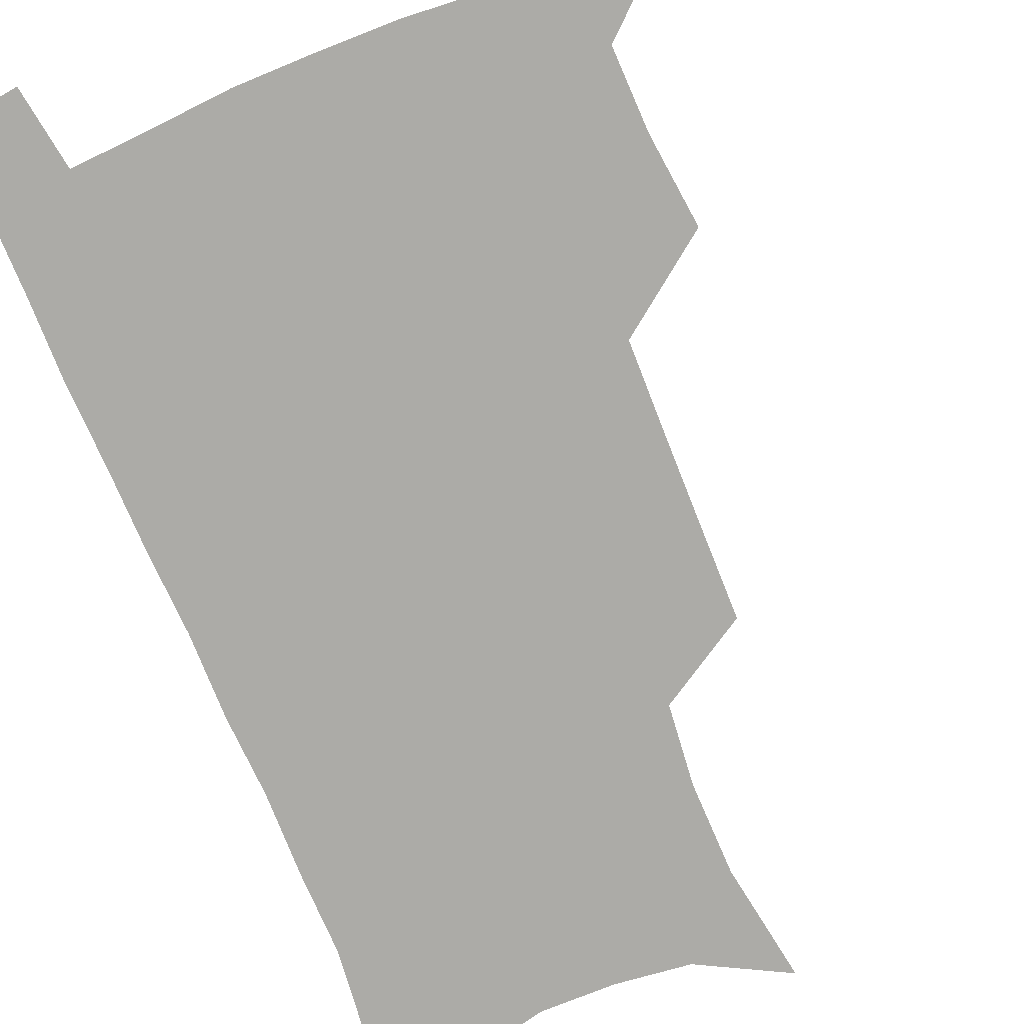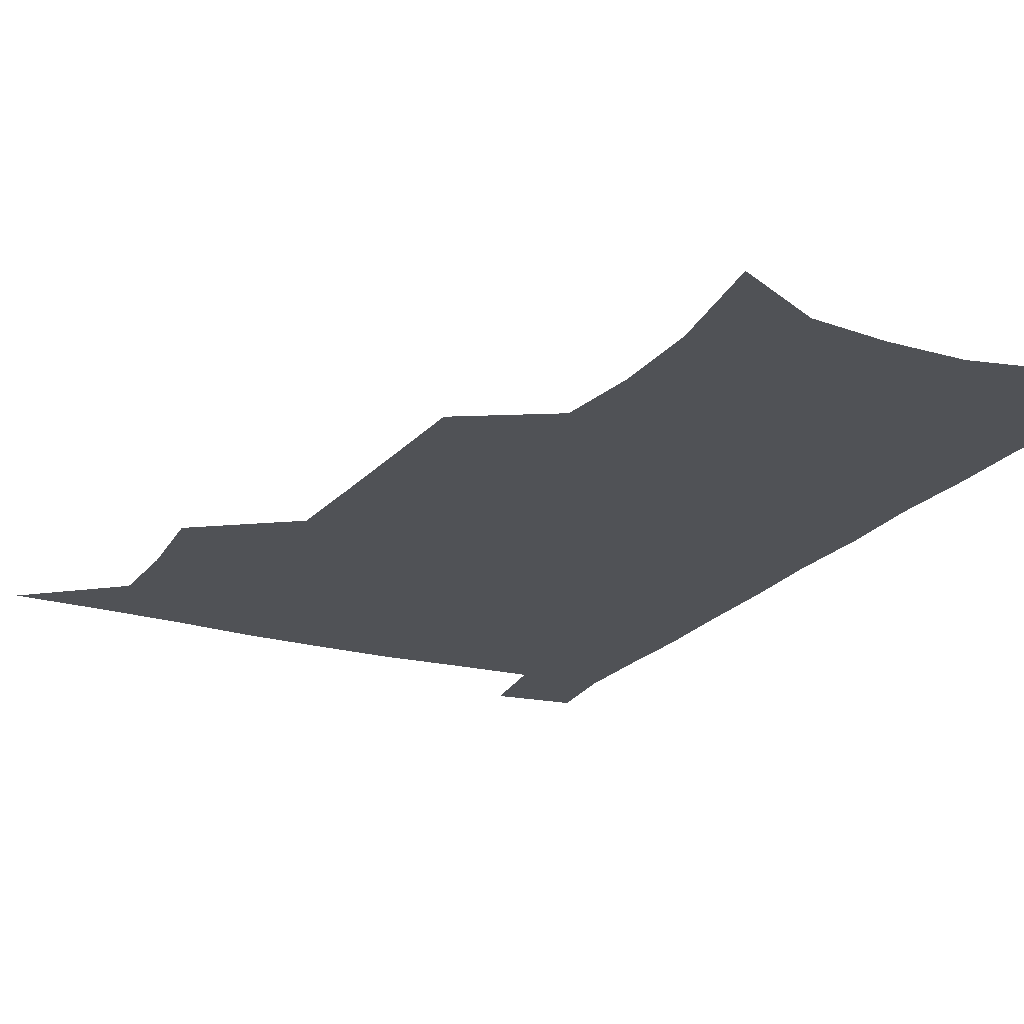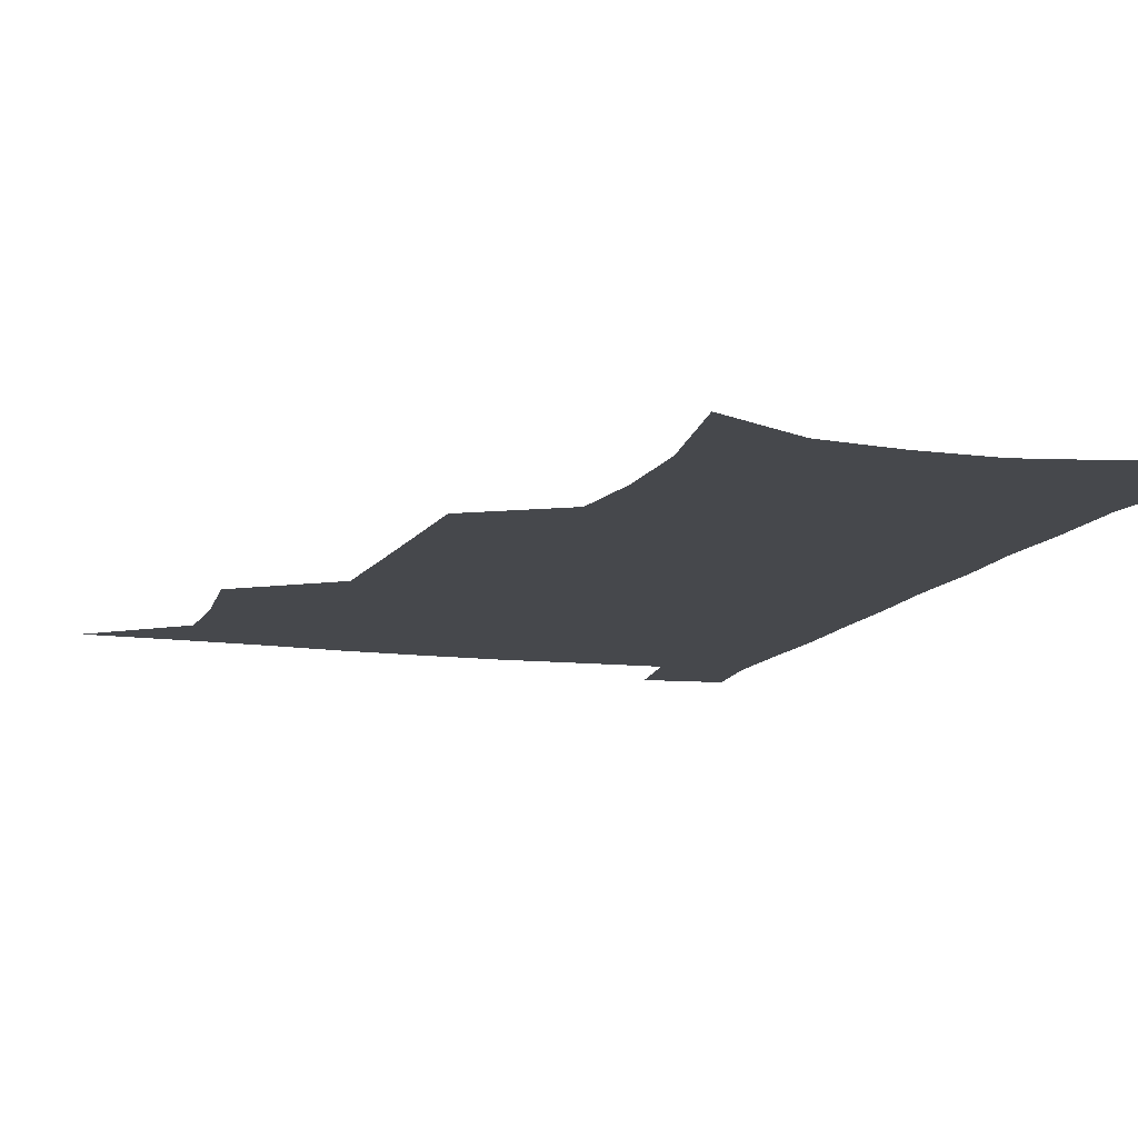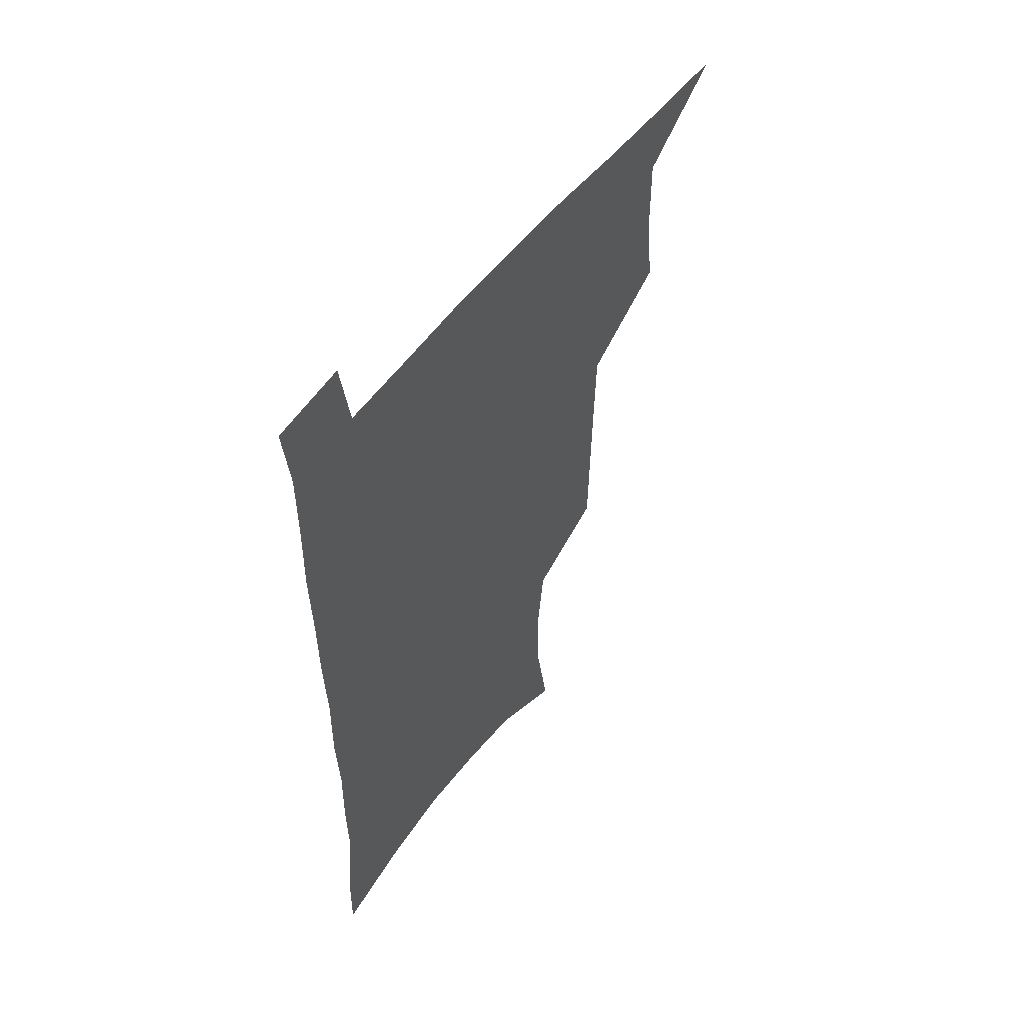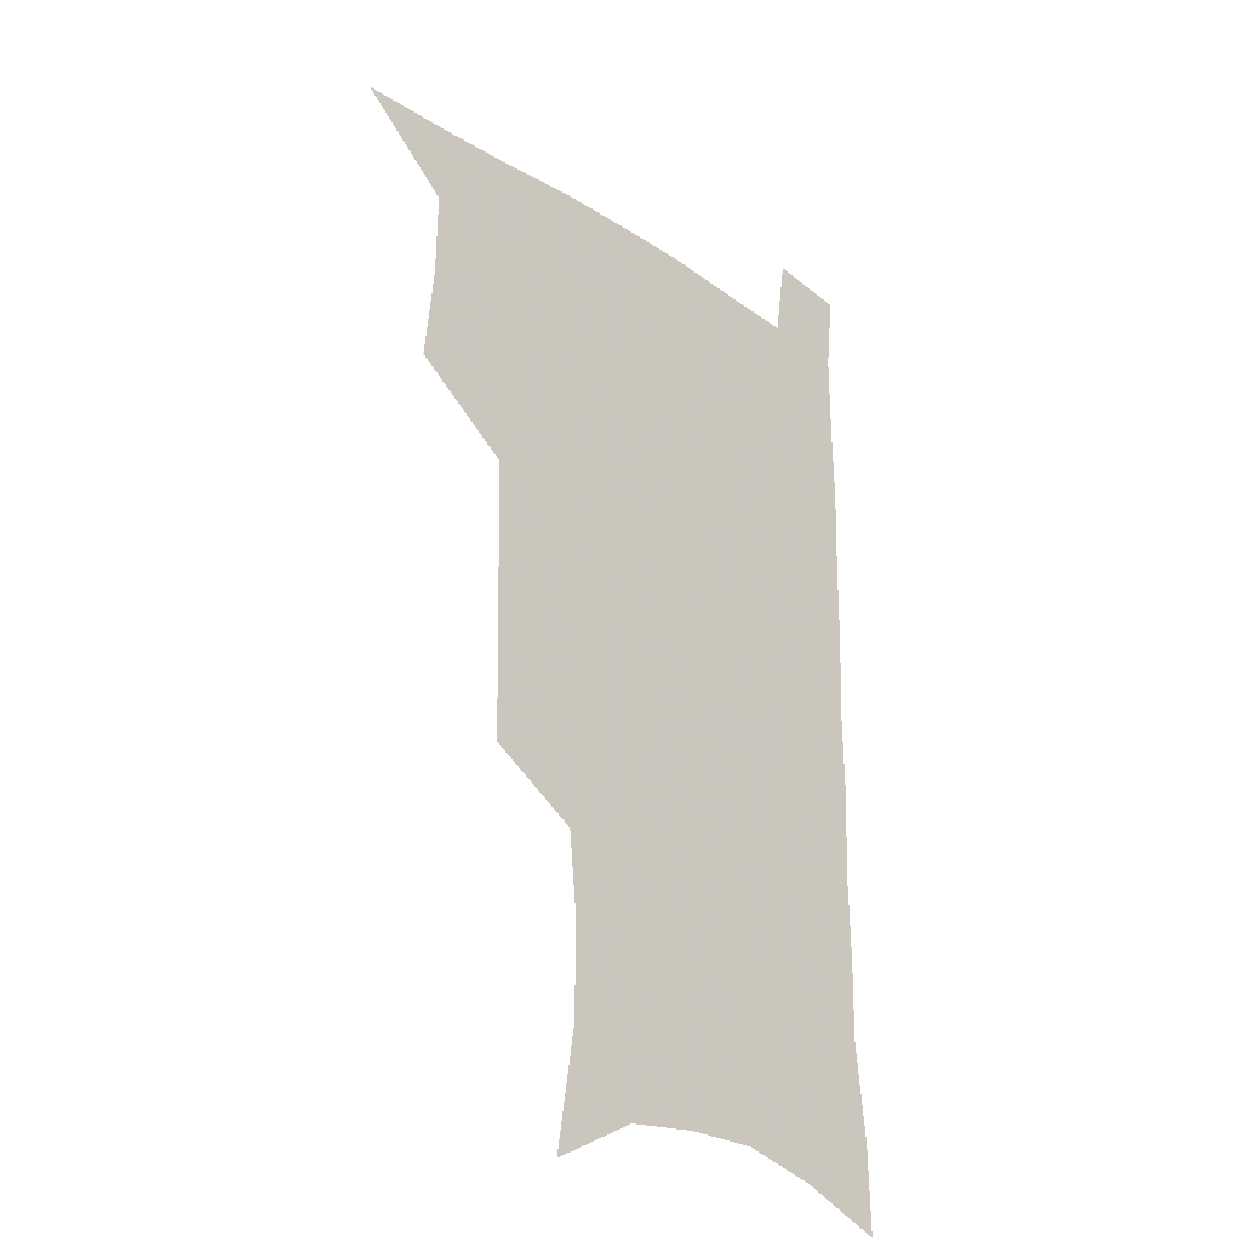
<metadata>
{"format":"obj","ext":"obj","renderer":"f3d","projection":"perspective","resolution":1024,"background":"white","views":[{"elev":-76.2,"azim":-157.3,"up":"+Z"},{"elev":-20.8,"azim":-27.1,"up":"+Z"},{"elev":-11.3,"azim":-18.2,"up":"+Z"},{"elev":56.2,"azim":127.1,"up":"+Y"},{"elev":-27.1,"azim":-45.7,"up":"+Y"}]}
</metadata>
<code>
v 480 536.5 0
v 508.6 443.1 0
v 512.2 477.1 0
v 512.6 507.7 0
v 512.8 537.3 0
v 545.4 316 0
v 544.8 350.5 0
v 544.2 384.2 0
v 543.3 417.5 0
v 544 450.1 0
v 545.9 481.2 0
v 544.6 509.8 0
v 542.8 538.7 0
v 573.7 188.9 0
v 580.6 232.6 0
v 580.9 266.6 0
v 577.9 296.3 0
v 578.3 333.4 0
v 577.2 364.9 0
v 576.3 395.7 0
v 575.9 425.9 0
v 575.7 455.2 0
v 575.8 483.6 0
v 575.1 510.9 0
v 571.8 541.2 0
v 605.8 206 0
v 607.6 242.4 0
v 606.7 274.2 0
v 605.6 307.4 0
v 605.5 341.8 0
v 604.2 370.2 0
v 604.4 401.9 0
v 603.8 429.4 0
v 603.5 457.2 0
v 603.6 484.8 0
v 603 512 0
v 601 541.9 0
v 633.4 209.4 0
v 633.2 246.4 0
v 632.2 278.6 0
v 631.2 311.2 0
v 630.6 342.4 0
v 630.2 371.8 0
v 630.2 401.3 0
v 630.1 430.9 0
v 630.4 458.1 0
v 630.7 485 0
v 631 512 0
v 629.9 542 0
v 661 209.7 0
v 659 244.9 0
v 657.6 277.8 0
v 656.5 310.2 0
v 655.7 341.8 0
v 655.7 371.3 0
v 656.2 399.8 0
v 656.6 428.6 0
v 657.3 456.5 0
v 657.6 484.9 0
v 658.5 512 0
v 659.7 540 0
v 690.1 202.9 0
v 686.3 239.3 0
v 684.3 272.5 0
v 682.7 305.2 0
v 682.2 336 0
v 683.2 365.1 0
v 683.5 395 0
v 684.1 424.4 0
v 685.1 453.4 0
v 685.3 482.6 0
v 686.4 510.6 0
v 688.2 538.5 0
v 692.6 568.8 0
v 721.7 190.7 0
v 720.9 222.7 0
v 716.9 257.9 0
v 717.4 288.1 0
v 716.6 319.9 0
v 717.8 349.9 0
v 717.2 382.1 0
v 718.3 412.9 0
v 718.5 444.4 0
v 719.3 475.3 0
v 718.6 506.4 0
v 718.5 536.5 0
v 721.6 565.2 0
f 4 5 1
f 9 10 2
f 2 10 3
f 10 11 3
f 3 11 4
f 11 12 4
f 4 12 5
f 12 13 5
f 17 18 6
f 6 18 7
f 18 19 7
f 7 19 8
f 19 20 8
f 8 20 9
f 20 21 9
f 9 21 10
f 21 22 10
f 10 22 11
f 22 23 11
f 11 23 12
f 23 24 12
f 12 24 13
f 24 25 13
f 14 26 15
f 26 27 15
f 15 27 16
f 27 28 16
f 16 28 17
f 28 29 17
f 17 29 18
f 29 30 18
f 18 30 19
f 30 31 19
f 19 31 20
f 31 32 20
f 20 32 21
f 32 33 21
f 21 33 22
f 33 34 22
f 22 34 23
f 34 35 23
f 23 35 24
f 35 36 24
f 24 36 25
f 36 37 25
f 26 38 27
f 38 39 27
f 27 39 28
f 39 40 28
f 28 40 29
f 40 41 29
f 29 41 30
f 41 42 30
f 30 42 31
f 42 43 31
f 31 43 32
f 43 44 32
f 32 44 33
f 44 45 33
f 33 45 34
f 45 46 34
f 34 46 35
f 46 47 35
f 35 47 36
f 47 48 36
f 36 48 37
f 48 49 37
f 38 50 39
f 50 51 39
f 39 51 40
f 51 52 40
f 40 52 41
f 52 53 41
f 41 53 42
f 53 54 42
f 42 54 43
f 54 55 43
f 43 55 44
f 55 56 44
f 44 56 45
f 56 57 45
f 45 57 46
f 57 58 46
f 46 58 47
f 58 59 47
f 47 59 48
f 59 60 48
f 48 60 49
f 60 61 49
f 50 62 51
f 62 63 51
f 51 63 52
f 63 64 52
f 52 64 53
f 64 65 53
f 53 65 54
f 65 66 54
f 54 66 55
f 66 67 55
f 55 67 56
f 67 68 56
f 56 68 57
f 68 69 57
f 57 69 58
f 69 70 58
f 58 70 59
f 70 71 59
f 59 71 60
f 71 72 60
f 60 72 61
f 72 73 61
f 62 75 63
f 75 76 63
f 63 76 64
f 76 77 64
f 64 77 65
f 77 78 65
f 65 78 66
f 78 79 66
f 66 79 67
f 79 80 67
f 67 80 68
f 80 81 68
f 68 81 69
f 81 82 69
f 69 82 70
f 82 83 70
f 70 83 71
f 83 84 71
f 71 84 72
f 84 85 72
f 72 85 73
f 85 86 73
f 73 86 74
f 86 87 74

</code>
